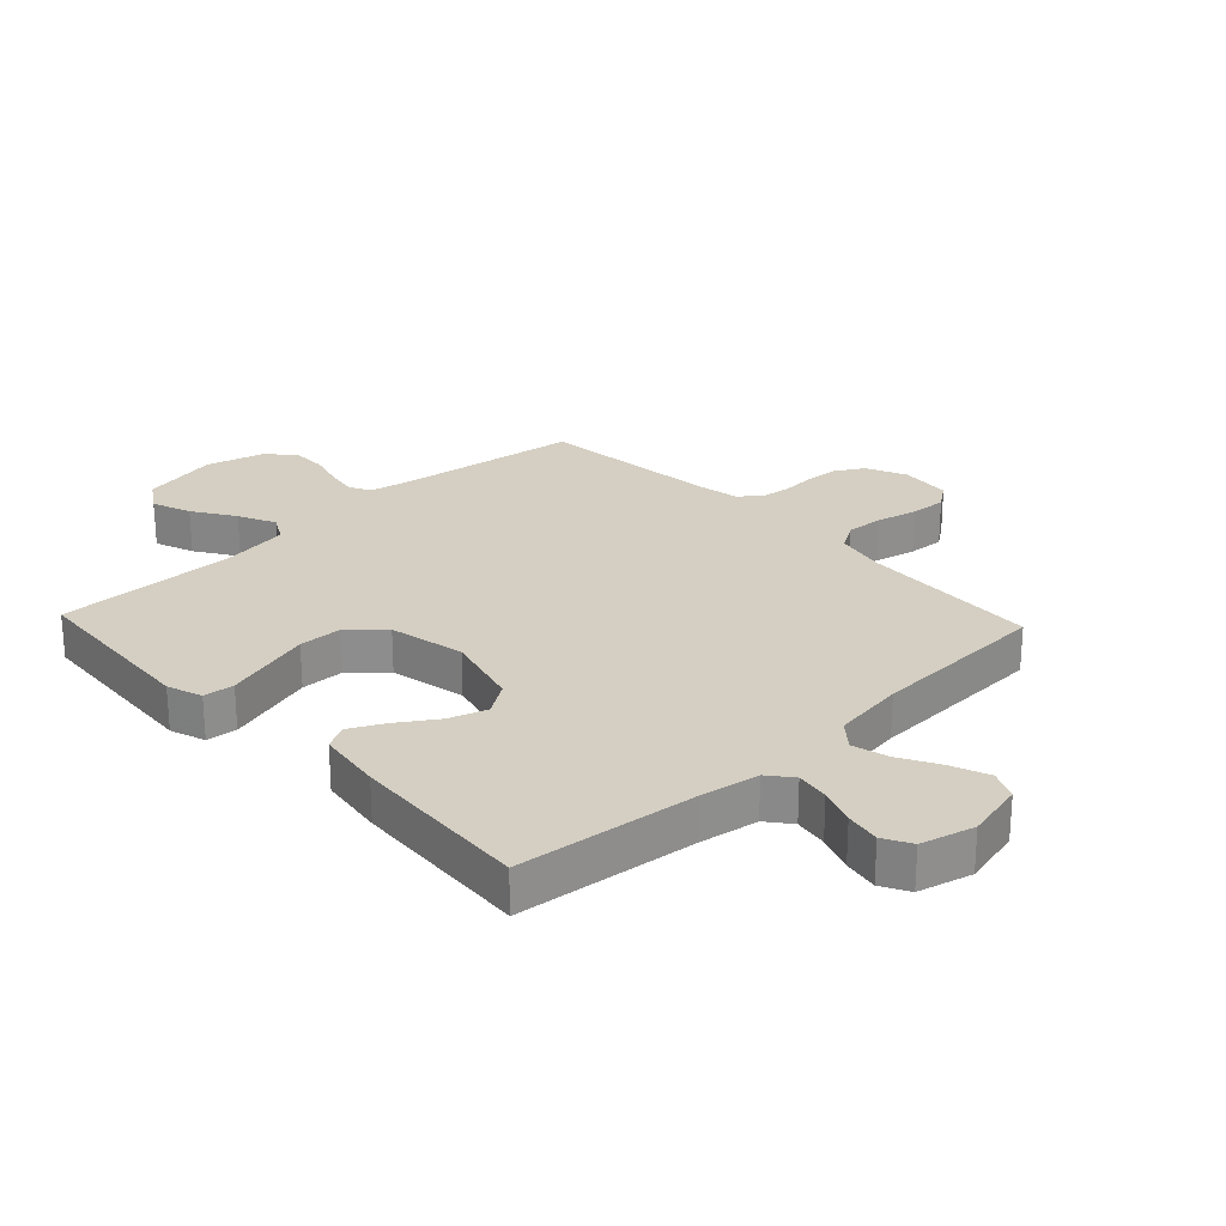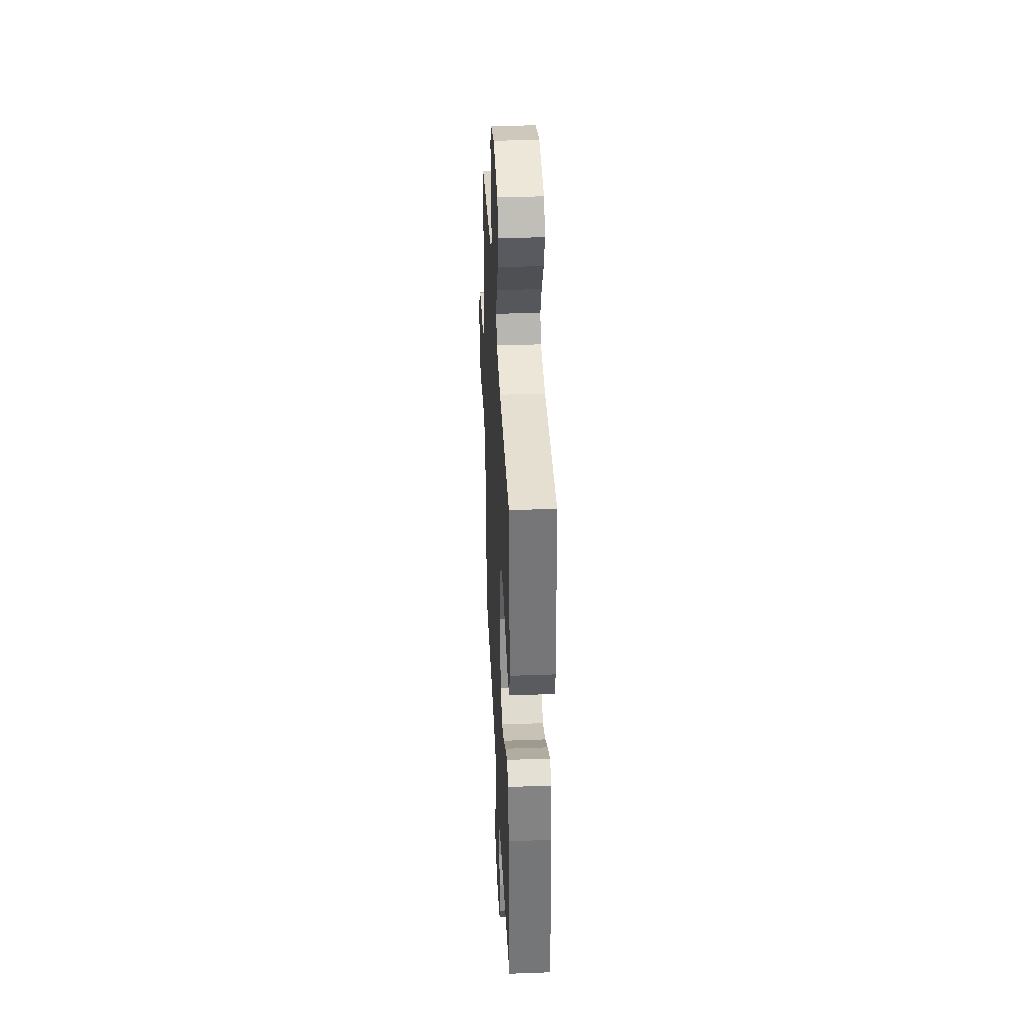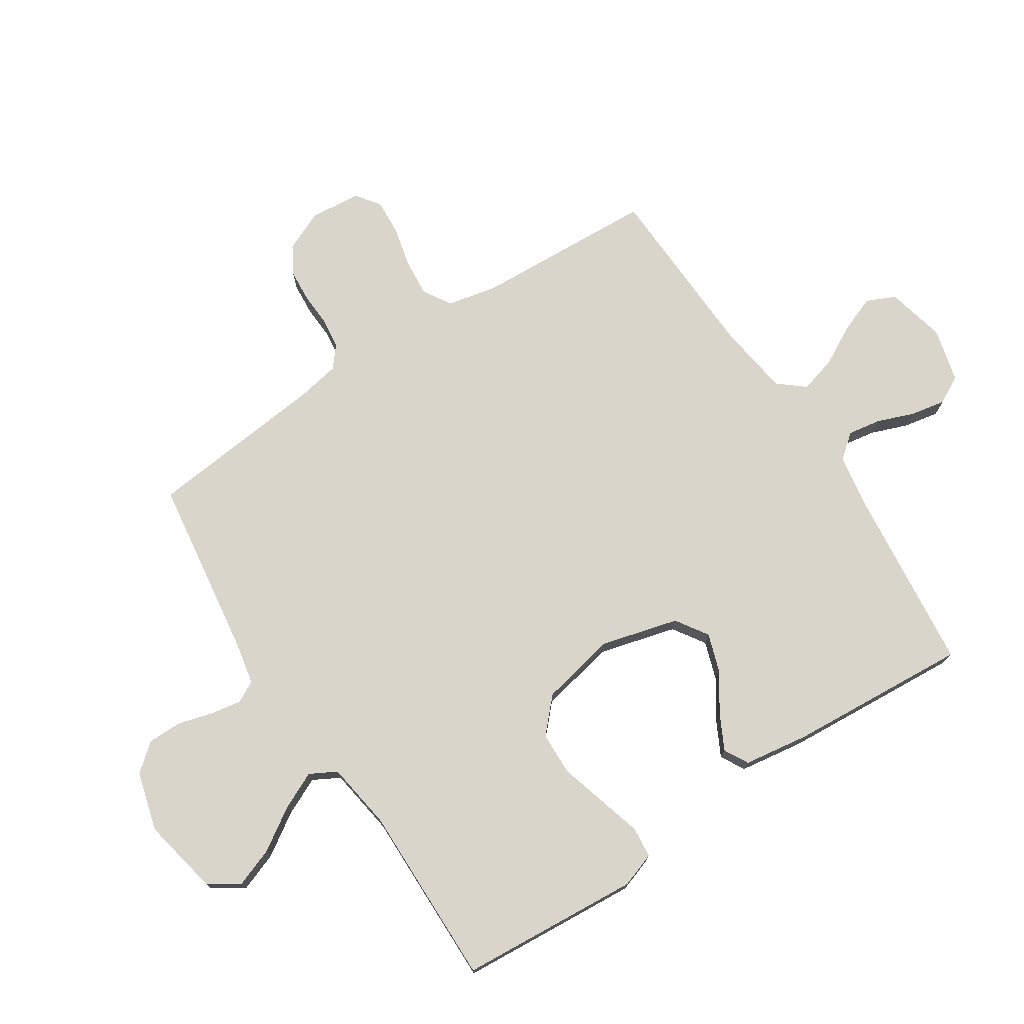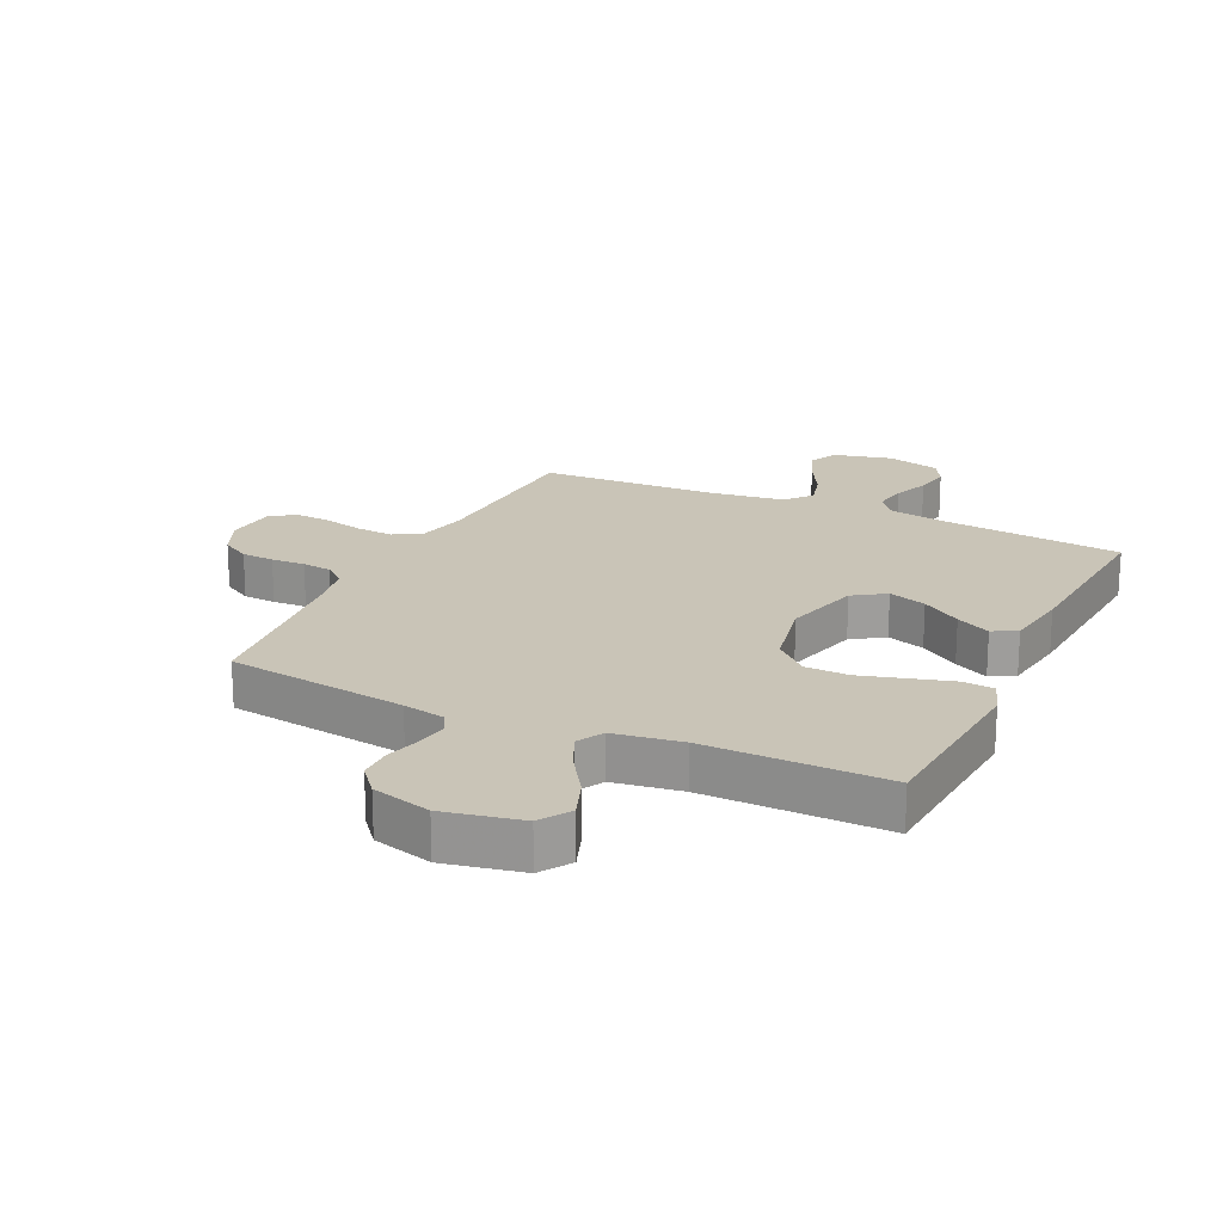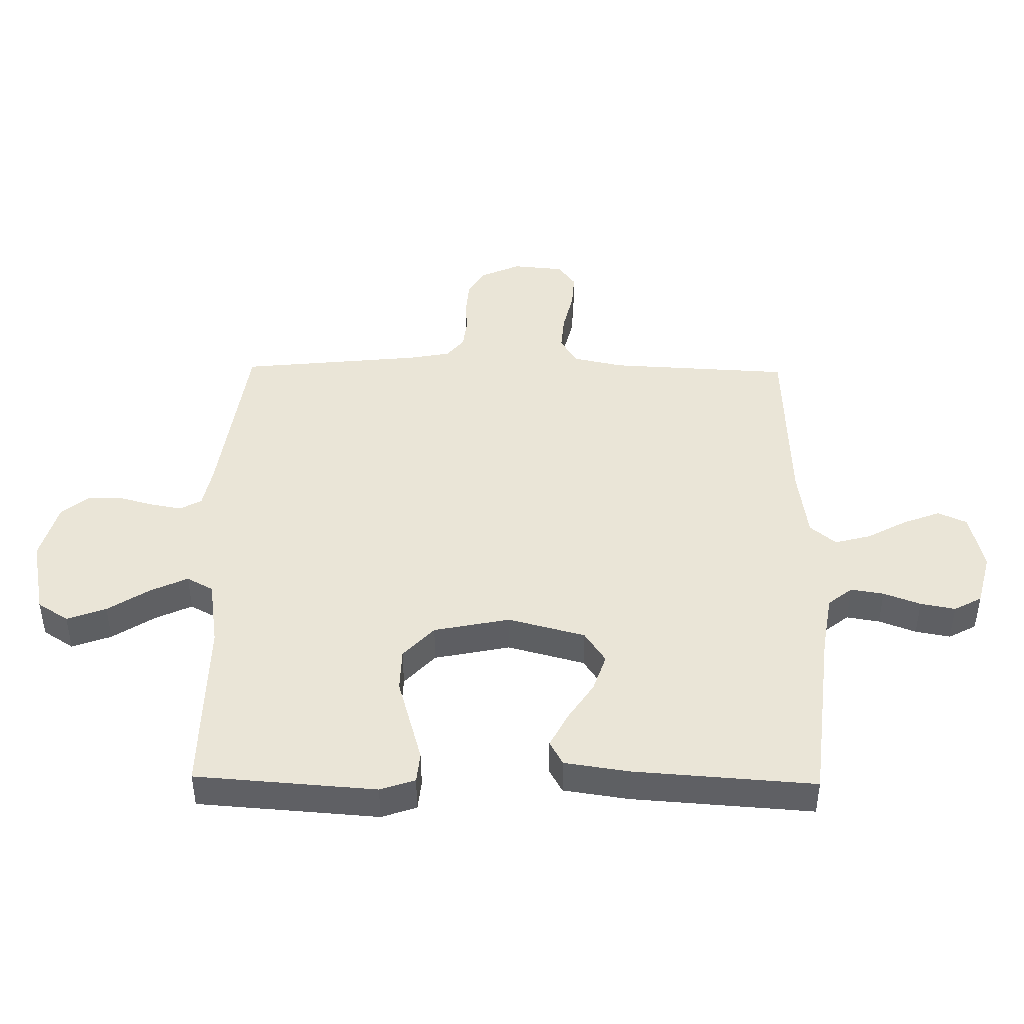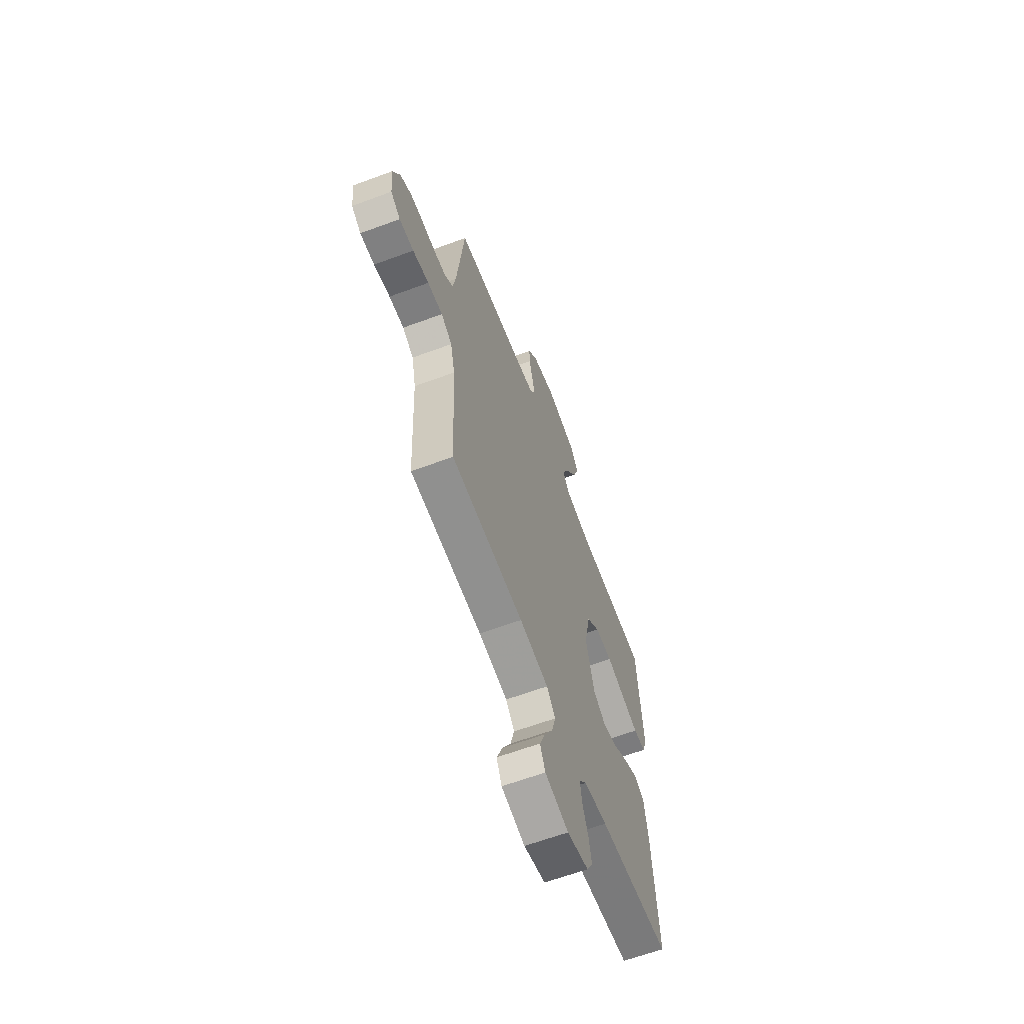
<metadata>
{"format":"obj","ext":"obj","renderer":"f3d","projection":"perspective","resolution":1024,"background":"white","views":[{"elev":25.4,"azim":136.7,"up":"+Y"},{"elev":37.5,"azim":87.3,"up":"+Z"},{"elev":74.7,"azim":56.9,"up":"+Y"},{"elev":19.9,"azim":25.3,"up":"+Y"},{"elev":44.3,"azim":90.9,"up":"+Y"},{"elev":-63.6,"azim":-69.5,"up":"+Z"}]}
</metadata>
<code>
v 0.5 0.07 -0.5
v 0.2 0.07 -0.532
v 0.103 0.07 -0.548
v 0.071 0.07 -0.588
v 0.08 0.07 -0.643
v 0.103 0.07 -0.704
v 0.114 0.07 -0.762
v 0.089 0.07 -0.808
v 0 0.07 -0.831
v -0.098 0.07 -0.808
v -0.12 0.07 -0.76
v -0.096 0.07 -0.698
v -0.06 0.07 -0.632
v -0.044 0.07 -0.572
v -0.08 0.07 -0.529
v -0.2 0.07 -0.512
v -0.5 0.07 -0.5
v -0.515 0.07 -0.2
v -0.533 0.07 -0.117
v -0.579 0.07 -0.089
v -0.641 0.07 -0.094
v -0.708 0.07 -0.11
v -0.768 0.07 -0.114
v -0.808 0.07 -0.085
v -0.816 0.07 0
v -0.786 0.07 0.067
v -0.739 0.07 0.094
v -0.684 0.07 0.098
v -0.628 0.07 0.095
v -0.579 0.07 0.101
v -0.544 0.07 0.13
v -0.531 0.07 0.2
v -0.5 0.07 0.5
v -0.2 0.07 0.542
v -0.13 0.07 0.556
v -0.111 0.07 0.592
v -0.12 0.07 0.643
v -0.136 0.07 0.701
v -0.136 0.07 0.757
v -0.098 0.07 0.803
v 0 0.07 0.83
v 0.128 0.07 0.804
v 0.161 0.07 0.753
v 0.137 0.07 0.688
v 0.092 0.07 0.619
v 0.063 0.07 0.557
v 0.087 0.07 0.513
v 0.2 0.07 0.496
v 0.5 0.07 0.5
v 0.522 0.07 0.2
v 0.502 0.07 0.142
v 0.451 0.07 0.137
v 0.381 0.07 0.157
v 0.304 0.07 0.179
v 0.232 0.07 0.177
v 0.177 0.07 0.126
v 0.151 0.07 0
v 0.185 0.07 -0.128
v 0.238 0.07 -0.163
v 0.301 0.07 -0.142
v 0.366 0.07 -0.099
v 0.423 0.07 -0.07
v 0.463 0.07 -0.092
v 0.479 0.07 -0.2
v 0.5 0 -0.5
v 0.2 0 -0.532
v 0.103 0 -0.548
v 0.071 0 -0.588
v 0.08 0 -0.643
v 0.103 0 -0.704
v 0.114 0 -0.762
v 0.089 0 -0.808
v 0 0 -0.831
v -0.098 0 -0.808
v -0.12 0 -0.76
v -0.096 0 -0.698
v -0.06 0 -0.632
v -0.044 0 -0.572
v -0.08 0 -0.529
v -0.2 0 -0.512
v -0.5 0 -0.5
v -0.515 0 -0.2
v -0.533 0 -0.117
v -0.579 0 -0.089
v -0.641 0 -0.094
v -0.708 0 -0.11
v -0.768 0 -0.114
v -0.808 0 -0.085
v -0.816 0 0
v -0.786 0 0.067
v -0.739 0 0.094
v -0.684 0 0.098
v -0.628 0 0.095
v -0.579 0 0.101
v -0.544 0 0.13
v -0.531 0 0.2
v -0.5 0 0.5
v -0.2 0 0.542
v -0.13 0 0.556
v -0.111 0 0.592
v -0.12 0 0.643
v -0.136 0 0.701
v -0.136 0 0.757
v -0.098 0 0.803
v 0 0 0.83
v 0.128 0 0.804
v 0.161 0 0.753
v 0.137 0 0.688
v 0.092 0 0.619
v 0.063 0 0.557
v 0.087 0 0.513
v 0.2 0 0.496
v 0.5 0 0.5
v 0.522 0 0.2
v 0.502 0 0.142
v 0.451 0 0.137
v 0.381 0 0.157
v 0.304 0 0.179
v 0.232 0 0.177
v 0.177 0 0.126
v 0.151 0 0
v 0.185 0 -0.128
v 0.238 0 -0.163
v 0.301 0 -0.142
v 0.366 0 -0.099
v 0.423 0 -0.07
v 0.463 0 -0.092
v 0.479 0 -0.2
f 64 1 2
f 63 64 2
f 62 63 2
f 61 62 2
f 60 61 2
f 59 60 2 3
f 58 59 3 4
f 57 58 4
f 52 53 54
f 51 52 54
f 50 51 54
f 49 50 54
f 48 49 54
f 47 48 54 55
f 46 47 55 56
f 43 44 45
f 42 43 45
f 41 42 45
f 40 41 45
f 39 40 45
f 38 39 45
f 37 38 45
f 36 37 45 46
f 46 56 57
f 36 46 57
f 35 36 57
f 32 33 34
f 35 57 4
f 34 35 4
f 32 34 4
f 31 32 4
f 27 28 29
f 26 27 29
f 25 26 29
f 24 25 29
f 23 24 29
f 22 23 29
f 21 22 29
f 20 21 29 30
f 16 17 18
f 15 16 18 19
f 11 12 13
f 10 11 13
f 9 10 13
f 8 9 13
f 7 8 13
f 6 7 13
f 5 6 13
f 5 13 14
f 4 5 14 15
f 19 20 30 31
f 4 15 19 31
f 66 65 128
f 66 128 127
f 66 127 126
f 66 126 125
f 66 125 124
f 67 66 124 123
f 68 67 123 122
f 68 122 121
f 118 117 116
f 118 116 115
f 118 115 114
f 118 114 113
f 118 113 112
f 119 118 112 111
f 120 119 111 110
f 109 108 107
f 109 107 106
f 109 106 105
f 109 105 104
f 109 104 103
f 109 103 102
f 109 102 101
f 110 109 101 100
f 121 120 110
f 121 110 100
f 121 100 99
f 98 97 96
f 68 121 99
f 68 99 98
f 68 98 96
f 68 96 95
f 93 92 91
f 93 91 90
f 93 90 89
f 93 89 88
f 93 88 87
f 93 87 86
f 93 86 85
f 94 93 85 84
f 82 81 80
f 83 82 80 79
f 77 76 75
f 77 75 74
f 77 74 73
f 77 73 72
f 77 72 71
f 77 71 70
f 77 70 69
f 78 77 69
f 79 78 69 68
f 95 94 84 83
f 95 83 79 68
f 1 65 66 2
f 2 66 67 3
f 3 67 68 4
f 4 68 69 5
f 5 69 70 6
f 6 70 71 7
f 7 71 72 8
f 8 72 73 9
f 9 73 74 10
f 10 74 75 11
f 11 75 76 12
f 12 76 77 13
f 13 77 78 14
f 14 78 79 15
f 15 79 80 16
f 16 80 81 17
f 17 81 82 18
f 18 82 83 19
f 19 83 84 20
f 20 84 85 21
f 21 85 86 22
f 22 86 87 23
f 23 87 88 24
f 24 88 89 25
f 25 89 90 26
f 26 90 91 27
f 27 91 92 28
f 28 92 93 29
f 29 93 94 30
f 30 94 95 31
f 31 95 96 32
f 32 96 97 33
f 33 97 98 34
f 34 98 99 35
f 35 99 100 36
f 36 100 101 37
f 37 101 102 38
f 38 102 103 39
f 39 103 104 40
f 40 104 105 41
f 41 105 106 42
f 42 106 107 43
f 43 107 108 44
f 44 108 109 45
f 45 109 110 46
f 46 110 111 47
f 47 111 112 48
f 48 112 113 49
f 49 113 114 50
f 50 114 115 51
f 51 115 116 52
f 52 116 117 53
f 53 117 118 54
f 54 118 119 55
f 55 119 120 56
f 56 120 121 57
f 57 121 122 58
f 58 122 123 59
f 59 123 124 60
f 60 124 125 61
f 61 125 126 62
f 62 126 127 63
f 63 127 128 64
f 64 128 65 1

</code>
